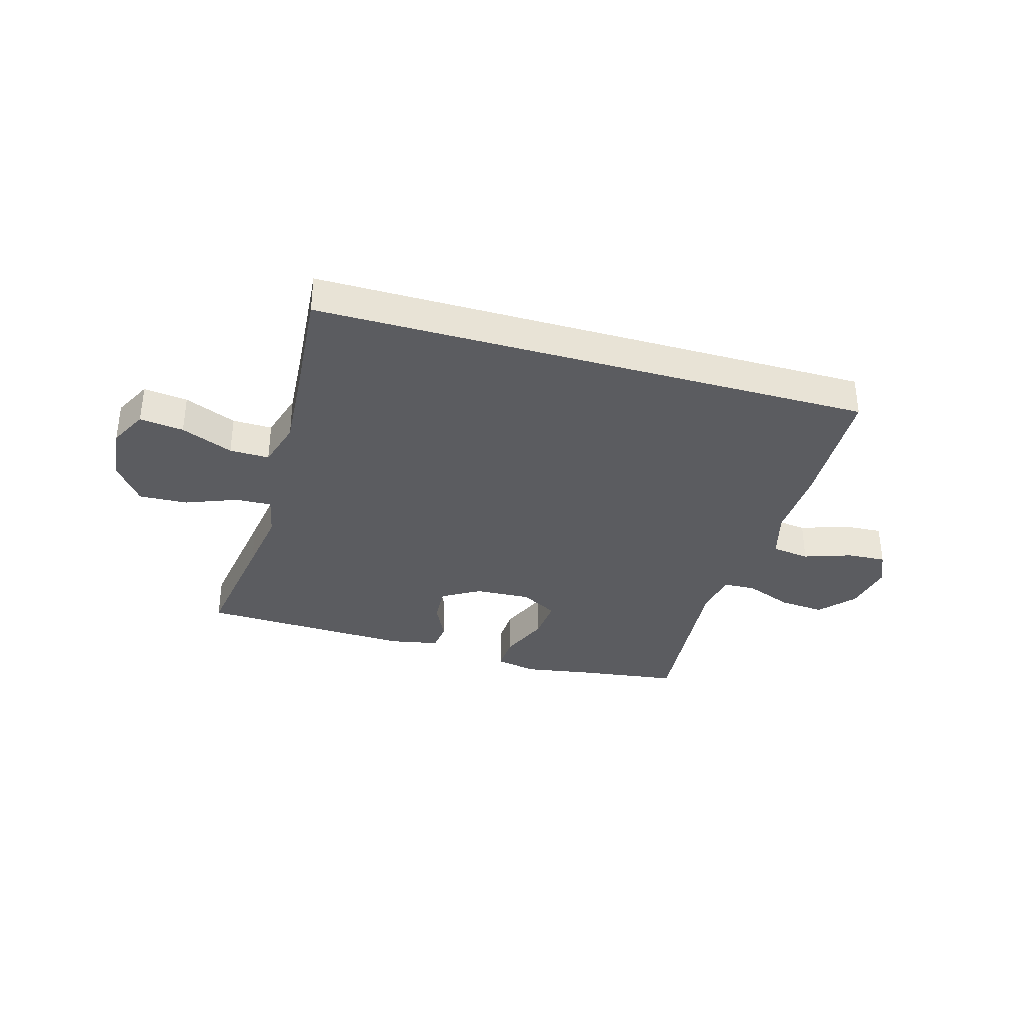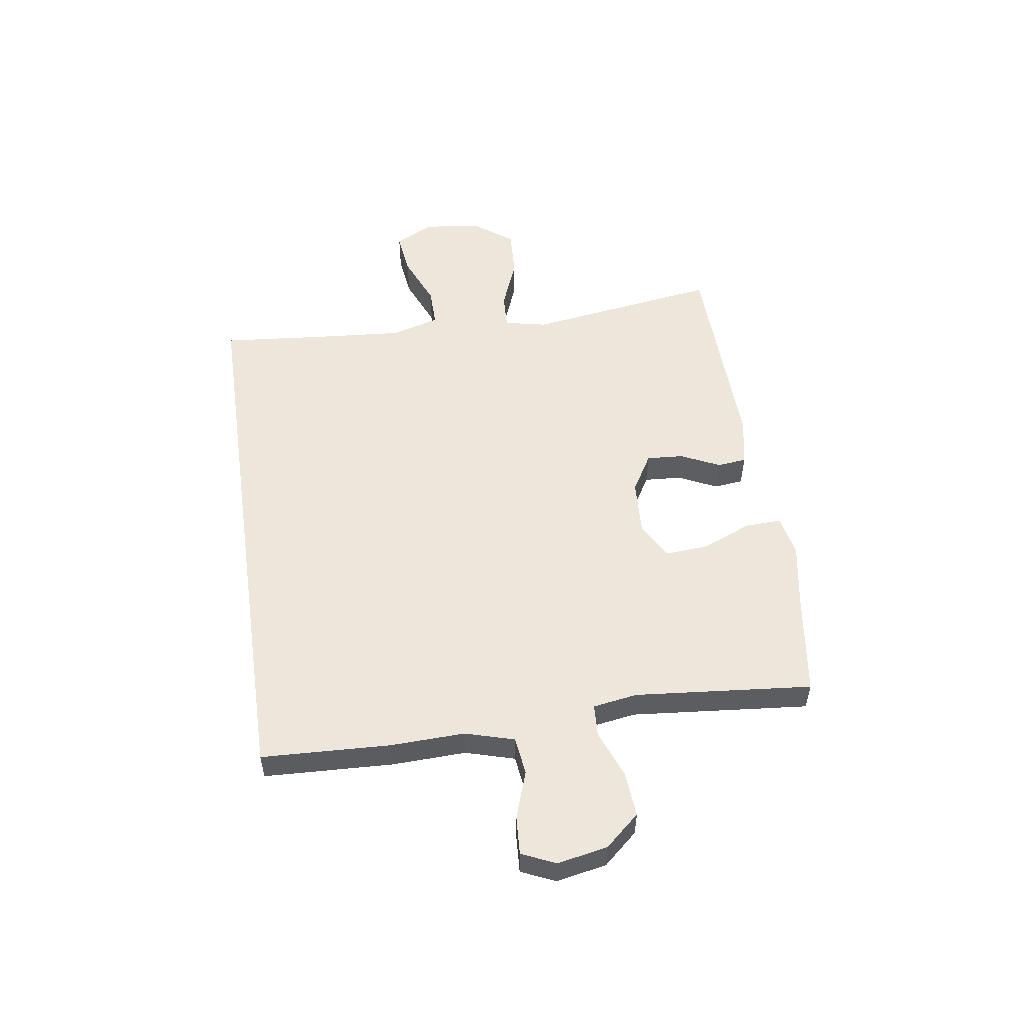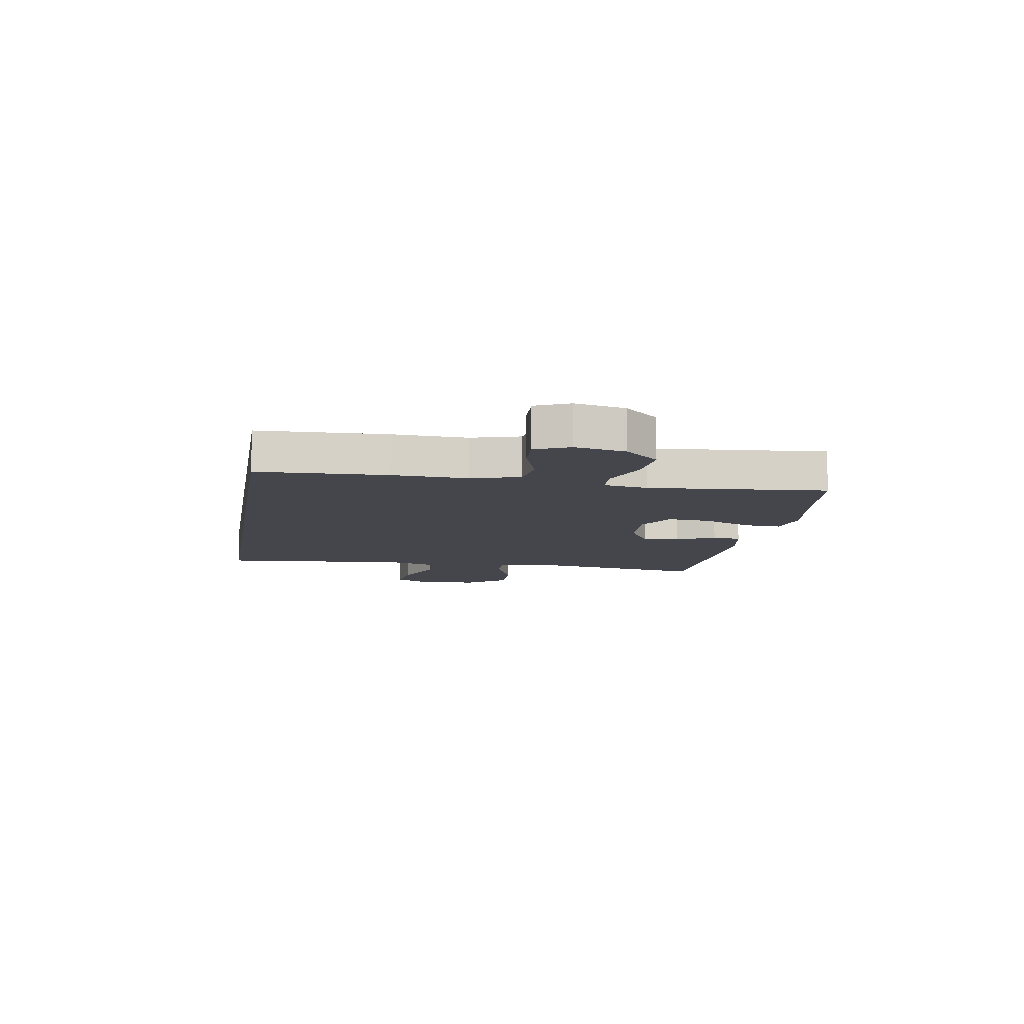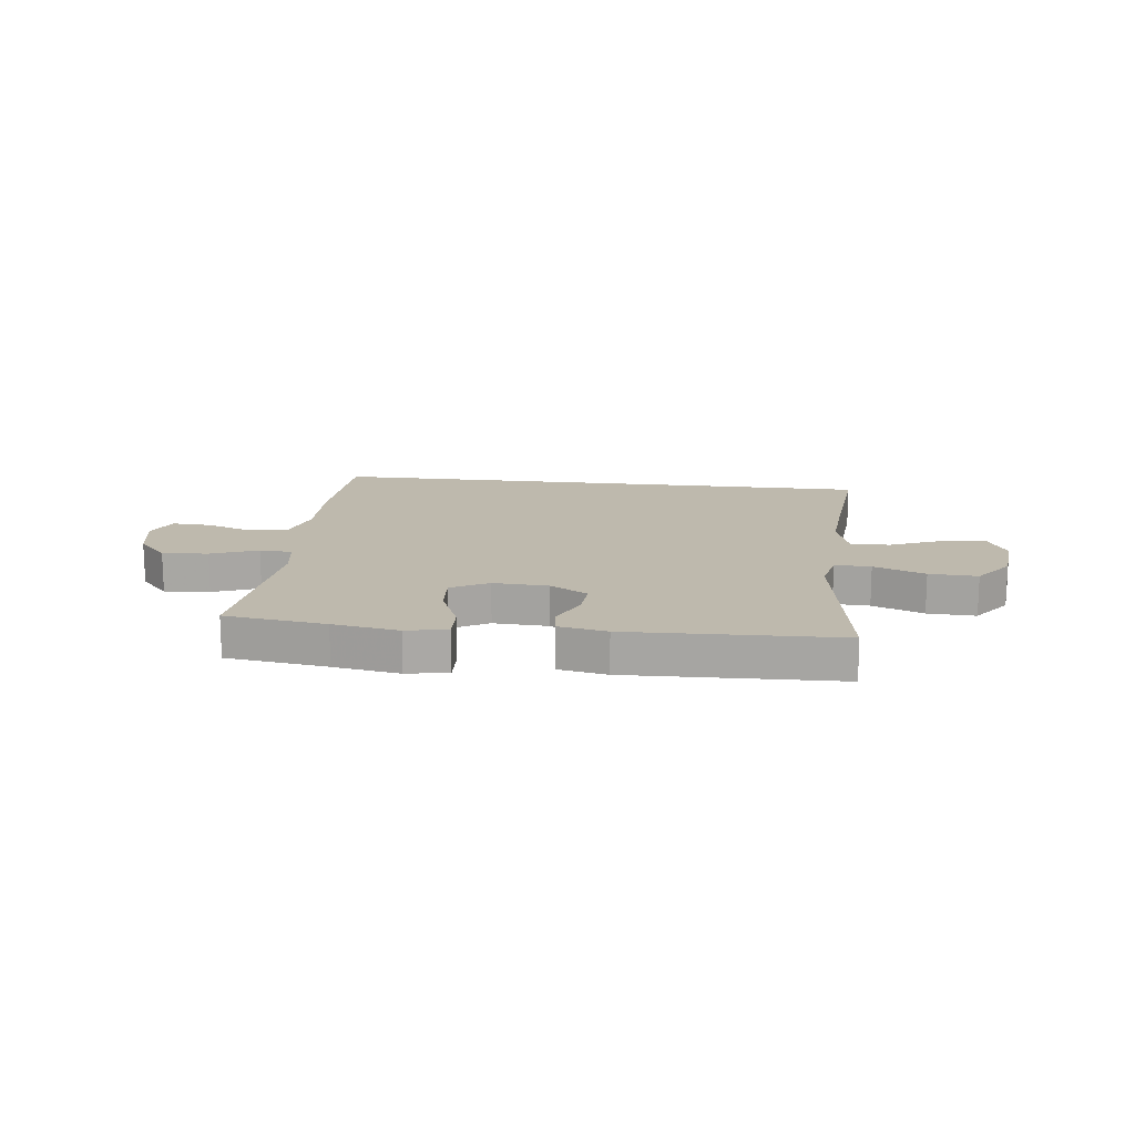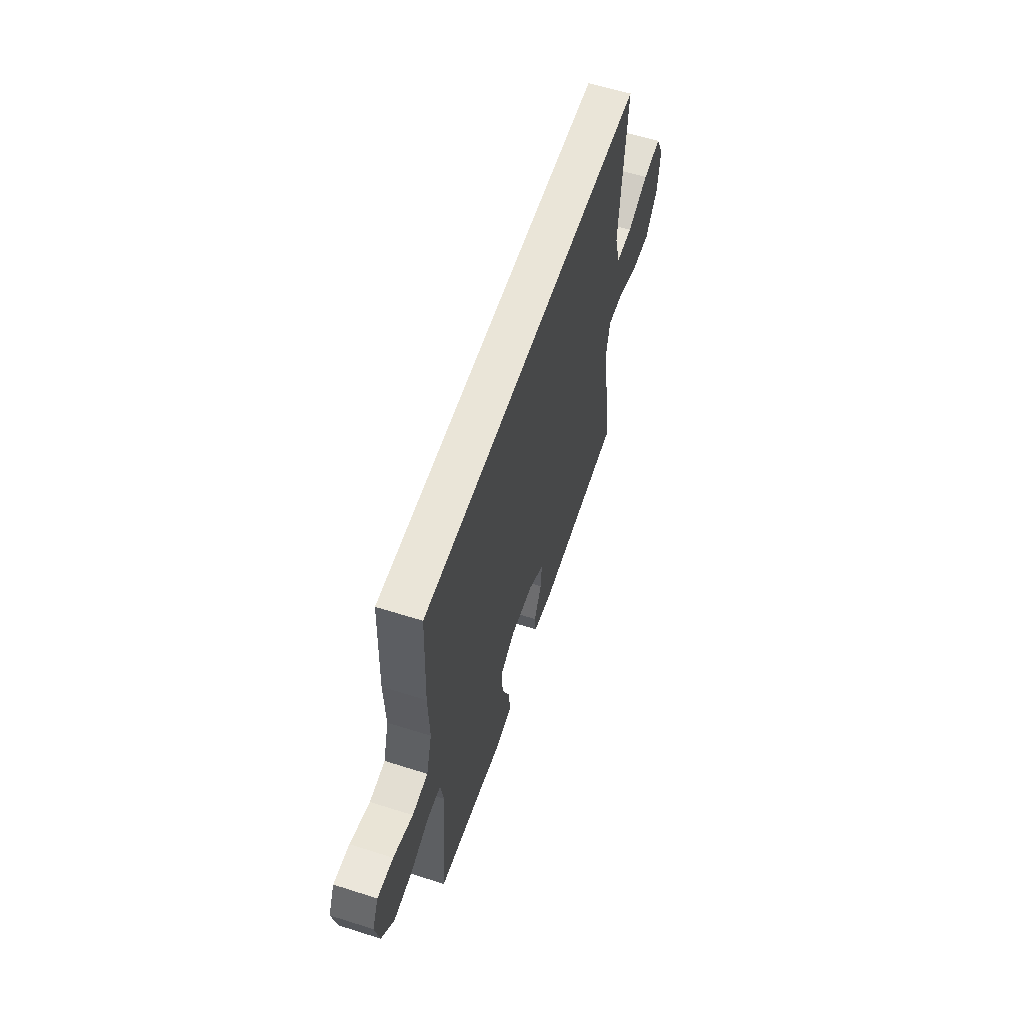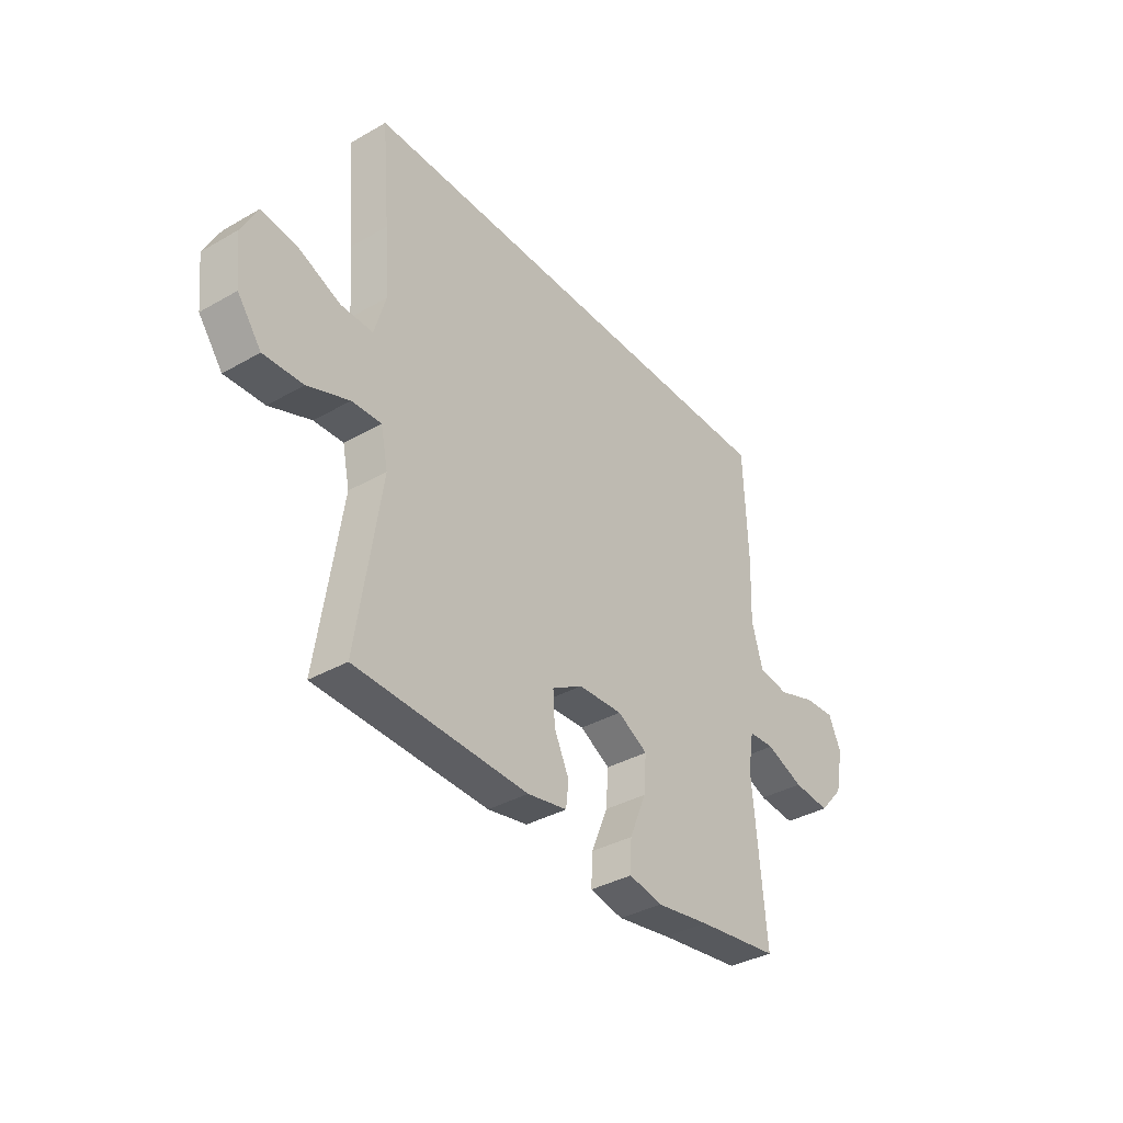
<metadata>
{"format":"obj","ext":"obj","renderer":"f3d","projection":"perspective","resolution":1024,"background":"white","views":[{"elev":-35.0,"azim":-16.1,"up":"+Y"},{"elev":53.3,"azim":81.8,"up":"+Y"},{"elev":-10.1,"azim":80.5,"up":"+Y"},{"elev":15.3,"azim":-173.2,"up":"+Y"},{"elev":59.2,"azim":108.1,"up":"+Z"},{"elev":-36.7,"azim":-53.5,"up":"+Z"}]}
</metadata>
<code>
v 0.503 0.07 0.5
v 0.512 0.07 0.269
v 0.507 0.07 0.136
v 0.532 0.07 0.048
v 0.6 0.07 0.039
v 0.685 0.07 0.068
v 0.754 0.07 0.072
v 0.781 0.07 0.011
v 0.763 0.07 -0.079
v 0.709 0.07 -0.14
v 0.627 0.07 -0.133
v 0.543 0.07 -0.1
v 0.485 0.07 -0.103
v 0.472 0.07 -0.182
v 0.5 0.07 -0.5
v 0.318 0.07 -0.525
v 0.199 0.07 -0.545
v 0.125 0.07 -0.53
v 0.128 0.07 -0.465
v 0.165 0.07 -0.376
v 0.171 0.07 -0.299
v 0.104 0.07 -0.262
v 0.005 0.07 -0.267
v -0.063 0.07 -0.307
v -0.059 0.07 -0.373
v -0.026 0.07 -0.443
v -0.032 0.07 -0.495
v -0.12 0.07 -0.512
v -0.5 0.07 -0.5
v -0.466 0.07 -0.275
v -0.448 0.07 -0.155
v -0.464 0.07 -0.079
v -0.529 0.07 -0.082
v -0.621 0.07 -0.118
v -0.708 0.07 -0.122
v -0.761 0.07 -0.051
v -0.772 0.07 0.052
v -0.737 0.07 0.12
v -0.658 0.07 0.11
v -0.565 0.07 0.071
v -0.494 0.07 0.07
v -0.469 0.07 0.156
v -0.479 0.07 0.292
v -0.497 0.07 0.5
v 0.503 0 0.5
v 0.512 0 0.269
v 0.507 0 0.136
v 0.532 0 0.048
v 0.6 0 0.039
v 0.685 0 0.068
v 0.754 0 0.072
v 0.781 0 0.011
v 0.763 0 -0.079
v 0.709 0 -0.14
v 0.627 0 -0.133
v 0.543 0 -0.1
v 0.485 0 -0.103
v 0.472 0 -0.182
v 0.5 0 -0.5
v 0.318 0 -0.525
v 0.199 0 -0.545
v 0.125 0 -0.53
v 0.128 0 -0.465
v 0.165 0 -0.376
v 0.171 0 -0.299
v 0.104 0 -0.262
v 0.005 0 -0.267
v -0.063 0 -0.307
v -0.059 0 -0.373
v -0.026 0 -0.443
v -0.032 0 -0.495
v -0.12 0 -0.512
v -0.5 0 -0.5
v -0.466 0 -0.275
v -0.448 0 -0.155
v -0.464 0 -0.079
v -0.529 0 -0.082
v -0.621 0 -0.118
v -0.708 0 -0.122
v -0.761 0 -0.051
v -0.772 0 0.052
v -0.737 0 0.12
v -0.658 0 0.11
v -0.565 0 0.071
v -0.494 0 0.07
v -0.469 0 0.156
v -0.479 0 0.292
v -0.497 0 0.5
f 1 2 3
f 44 1 3
f 43 44 3
f 42 43 3 4
f 41 42 4 5
f 40 41 5
f 38 39 40
f 37 38 40
f 36 37 40
f 35 36 40
f 34 35 40
f 33 34 40
f 32 33 40 5
f 31 32 5
f 30 31 5
f 28 29 30
f 27 28 30
f 26 27 30
f 25 26 30
f 24 25 30
f 23 24 30
f 22 23 30 5
f 5 6 7
f 22 5 7
f 21 22 7
f 18 19 20
f 17 18 20
f 16 17 20
f 16 20 21
f 15 16 21
f 14 15 21
f 13 14 21
f 10 11 12
f 9 10 12
f 8 9 12
f 7 8 12
f 7 12 13
f 7 13 21
f 47 46 45
f 47 45 88
f 47 88 87
f 48 47 87 86
f 49 48 86 85
f 49 85 84
f 84 83 82
f 84 82 81
f 84 81 80
f 84 80 79
f 84 79 78
f 84 78 77
f 49 84 77 76
f 49 76 75
f 49 75 74
f 74 73 72
f 74 72 71
f 74 71 70
f 74 70 69
f 74 69 68
f 74 68 67
f 49 74 67 66
f 51 50 49
f 51 49 66
f 51 66 65
f 64 63 62
f 64 62 61
f 64 61 60
f 65 64 60
f 65 60 59
f 65 59 58
f 65 58 57
f 56 55 54
f 56 54 53
f 56 53 52
f 56 52 51
f 57 56 51
f 65 57 51
f 1 45 46 2
f 2 46 47 3
f 3 47 48 4
f 4 48 49 5
f 5 49 50 6
f 6 50 51 7
f 7 51 52 8
f 8 52 53 9
f 9 53 54 10
f 10 54 55 11
f 11 55 56 12
f 12 56 57 13
f 13 57 58 14
f 14 58 59 15
f 15 59 60 16
f 16 60 61 17
f 17 61 62 18
f 18 62 63 19
f 19 63 64 20
f 20 64 65 21
f 21 65 66 22
f 22 66 67 23
f 23 67 68 24
f 24 68 69 25
f 25 69 70 26
f 26 70 71 27
f 27 71 72 28
f 28 72 73 29
f 29 73 74 30
f 30 74 75 31
f 31 75 76 32
f 32 76 77 33
f 33 77 78 34
f 34 78 79 35
f 35 79 80 36
f 36 80 81 37
f 37 81 82 38
f 38 82 83 39
f 39 83 84 40
f 40 84 85 41
f 41 85 86 42
f 42 86 87 43
f 43 87 88 44
f 44 88 45 1

</code>
